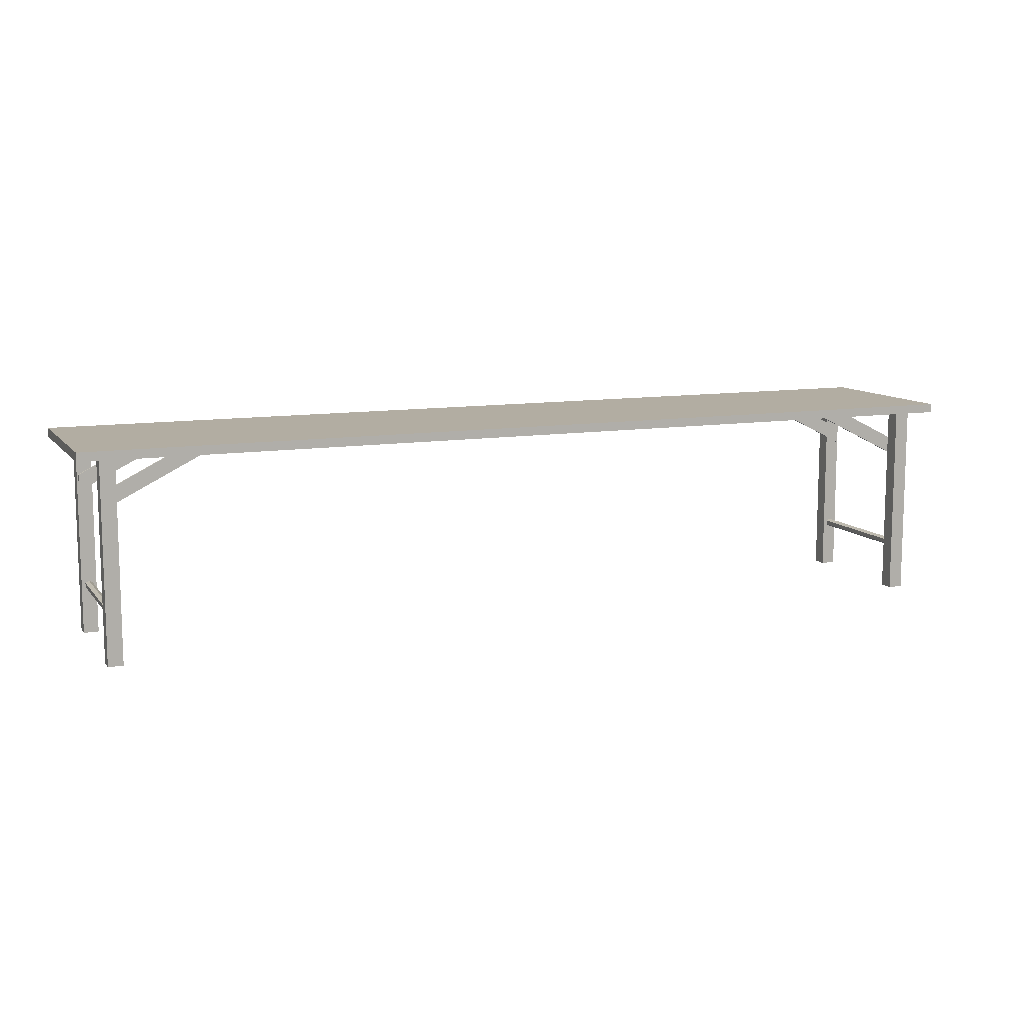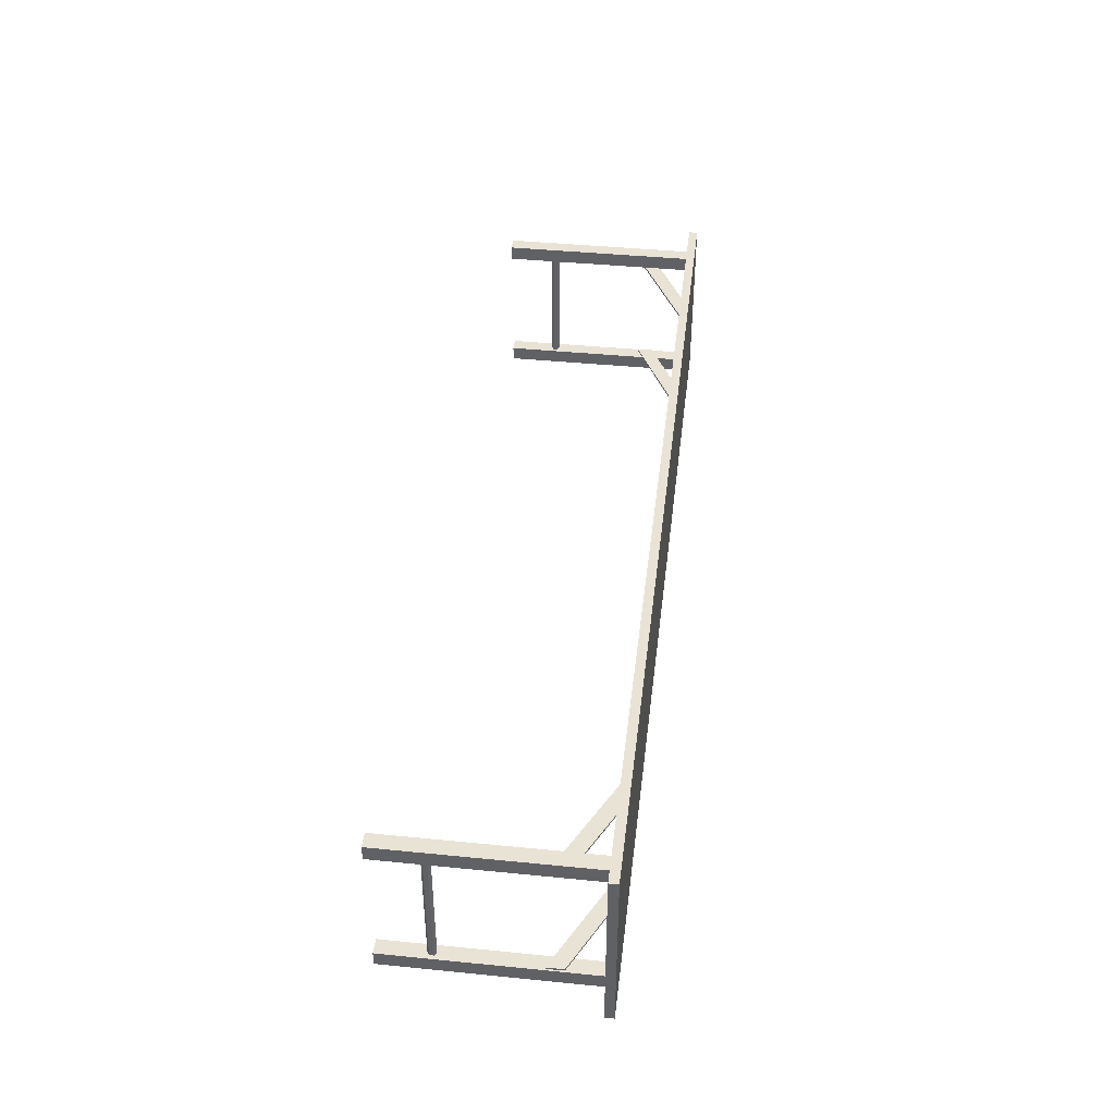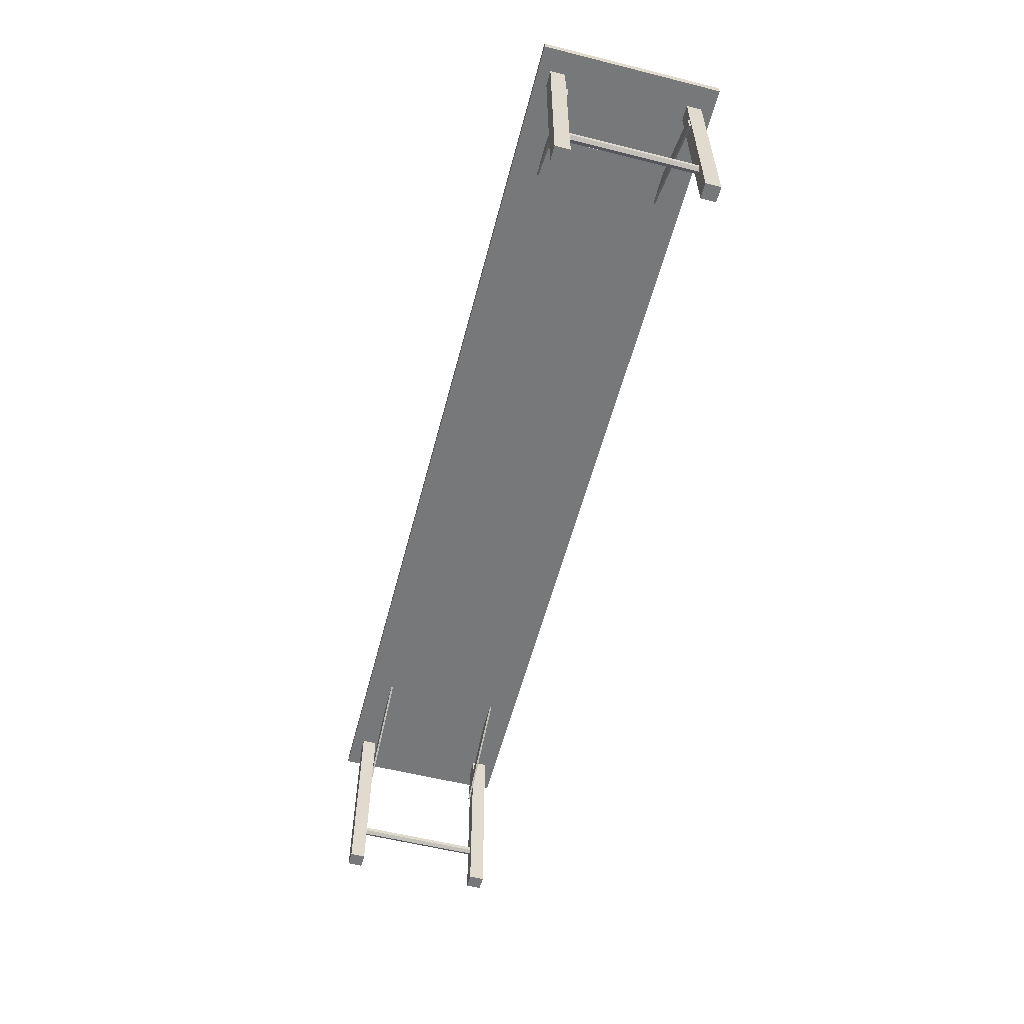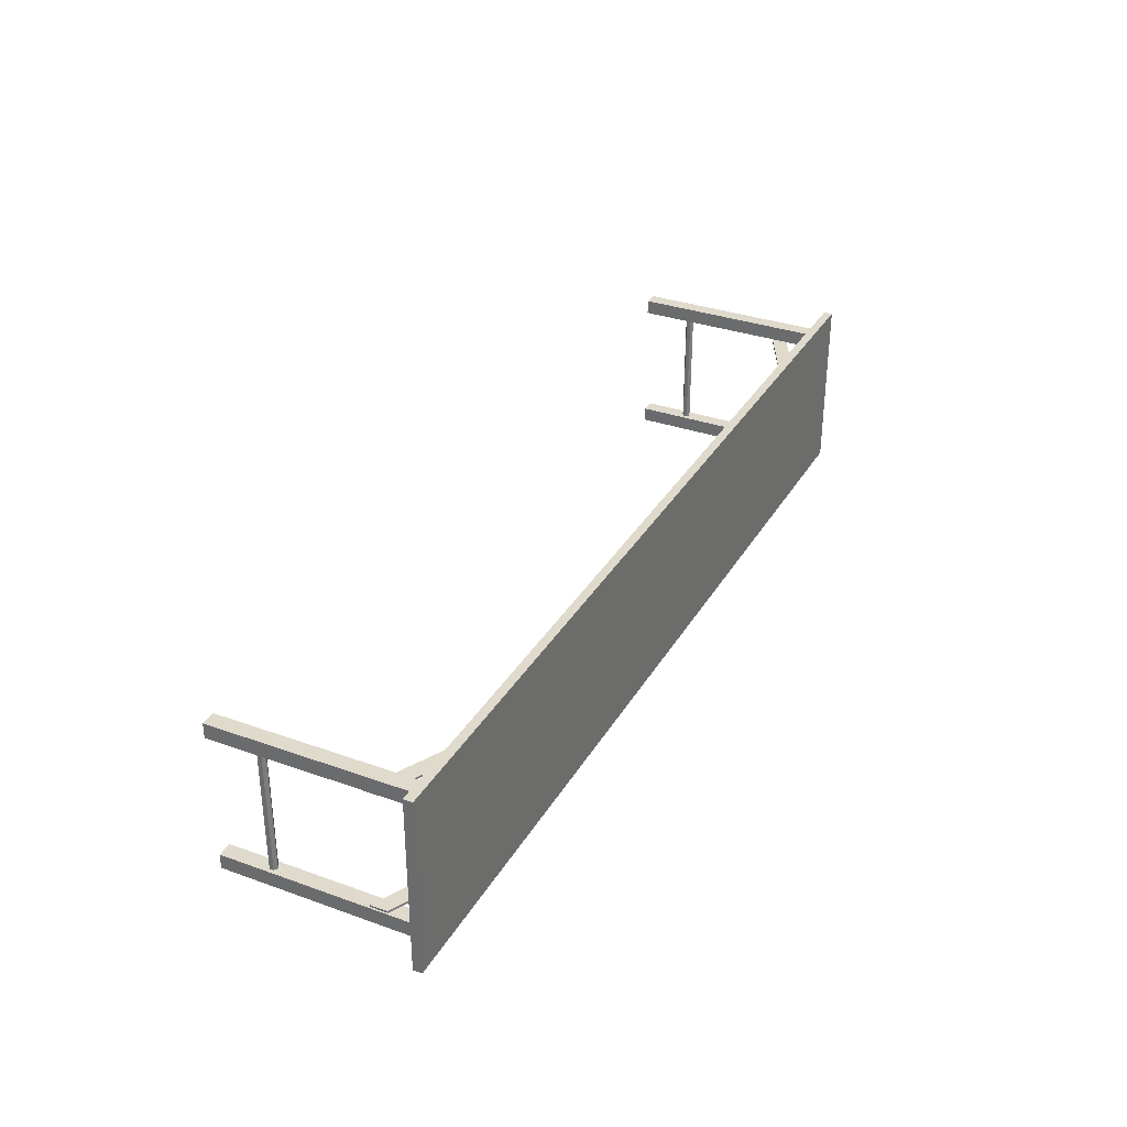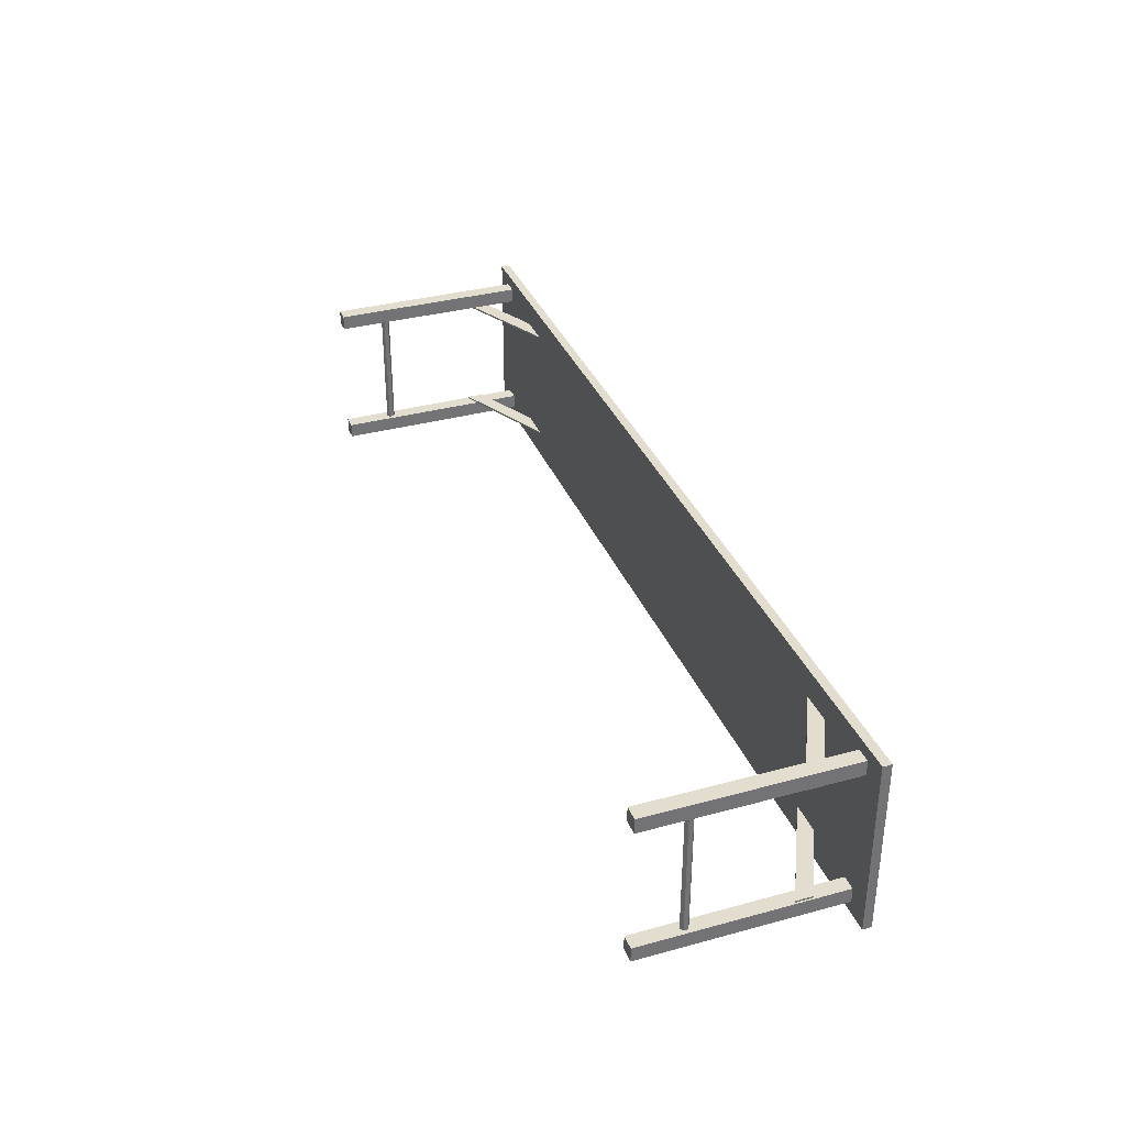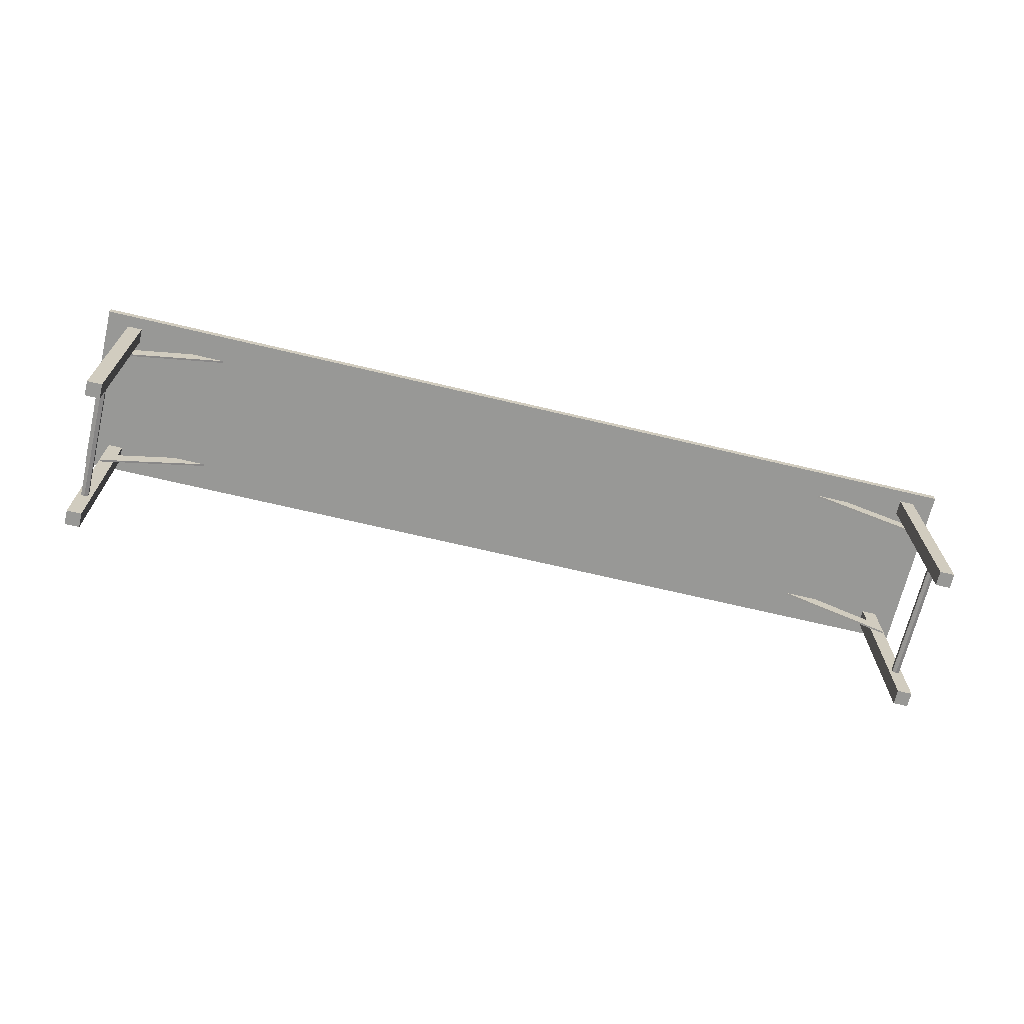
<metadata>
{"format":"obj","ext":"obj","renderer":"f3d","projection":"perspective","resolution":1024,"background":"white","views":[{"elev":10.6,"azim":157.5,"up":"+Y"},{"elev":42.0,"azim":96.8,"up":"+Z"},{"elev":-57.3,"azim":75.4,"up":"+Y"},{"elev":33.1,"azim":116.2,"up":"+Z"},{"elev":34.8,"azim":70.0,"up":"+Z"},{"elev":-68.5,"azim":166.6,"up":"+Y"}]}
</metadata>
<code>
o Plane.003_room_2A_table
v -5.075 0.7 1.175
v -1.925 0.7 1.175
v -5.075 0.7 0.575
v -1.925 0.7 0.575
v -5.075 0.67 1.175
v -1.925 0.67 1.175
v -5.075 0.67 0.575
v -1.925 0.67 0.575
v -5 0.67 0.6649
v -4.95 0.67 0.6649
v -5 0.67 0.6149
v -4.95 0.67 0.6149
v -5 0 0.6649
v -4.95 0 0.6649
v -5 0 0.6149
v -4.95 0 0.6149
v -2 0.67 0.6649
v -2.05 0.67 0.6649
v -2 0.67 0.6149
v -2.05 0.67 0.6149
v -2 0 0.6649
v -2.05 0 0.6649
v -2 0 0.6149
v -2.05 0 0.6149
v -5 0.67 1.085
v -4.95 0.67 1.085
v -5 0.67 1.135
v -4.95 0.67 1.135
v -5 0 1.085
v -4.95 0 1.085
v -5 0 1.135
v -4.95 0 1.135
v -2 0.67 1.085
v -2.05 0.67 1.085
v -2 0.67 1.135
v -2.05 0.67 1.135
v -2 0 1.085
v -2.05 0 1.085
v -2 0 1.135
v -2.05 0 1.135
v -4.975 0.1528 0.6649
v -4.987 0.1599 0.6649
v -4.987 0.174 0.6649
v -4.975 0.1811 0.6649
v -4.962 0.174 0.6649
v -4.962 0.1599 0.6649
v -4.975 0.1528 1.085
v -4.987 0.1599 1.085
v -4.987 0.174 1.085
v -4.975 0.1811 1.085
v -4.962 0.174 1.085
v -4.962 0.1599 1.085
v -2.025 0.1528 0.6649
v -2.013 0.1599 0.6649
v -2.013 0.174 0.6649
v -2.025 0.1811 0.6649
v -2.038 0.174 0.6649
v -2.038 0.1599 0.6649
v -2.025 0.1528 1.085
v -2.013 0.1599 1.085
v -2.013 0.174 1.085
v -2.025 0.1811 1.085
v -2.038 0.174 1.085
v -2.038 0.1599 1.085
v -4.994 0.4932 0.6649
v -4.641 0.67 0.6649
v -4.994 0.5493 0.6649
v -4.753 0.67 0.6649
v -2.006 0.4932 0.6649
v -2.359 0.67 0.6649
v -2.006 0.5493 0.6649
v -2.247 0.67 0.6649
v -4.994 0.4932 0.6713
v -4.641 0.67 0.6713
v -4.994 0.5493 0.6713
v -4.753 0.67 0.6713
v -2.006 0.4932 0.6713
v -2.359 0.67 0.6713
v -2.006 0.5493 0.6713
v -2.247 0.67 0.6713
v -4.994 0.4932 1.085
v -4.641 0.67 1.085
v -4.994 0.5493 1.085
v -4.753 0.67 1.085
v -2.006 0.4932 1.085
v -2.359 0.67 1.085
v -2.006 0.5493 1.085
v -2.247 0.67 1.085
v -4.994 0.4932 1.079
v -4.641 0.67 1.079
v -4.994 0.5493 1.079
v -4.753 0.67 1.079
v -2.006 0.4932 1.079
v -2.359 0.67 1.079
v -2.006 0.5493 1.079
v -2.247 0.67 1.079
f 1 2 4 3
f 5 7 8 6
f 1 5 6 2
f 2 6 8 4
f 3 7 5 1
f 4 8 7 3
f 10 14 16 12
f 11 15 13 9
f 12 16 15 11
f 9 13 14 10
f 15 16 14 13
f 18 20 24 22
f 19 17 21 23
f 20 19 23 24
f 17 18 22 21
f 23 21 22 24
f 26 28 32 30
f 27 25 29 31
f 28 27 31 32
f 25 26 30 29
f 31 29 30 32
f 34 38 40 36
f 35 39 37 33
f 36 40 39 35
f 33 37 38 34
f 39 40 38 37
f 46 45 51 52
f 44 43 49 50
f 42 41 47 48
f 41 46 52 47
f 45 44 50 51
f 43 42 48 49
f 58 64 63 57
f 56 62 61 55
f 54 60 59 53
f 53 59 64 58
f 57 63 62 56
f 55 61 60 54
f 67 68 66 65
f 71 69 70 72
f 75 73 74 76
f 79 80 78 77
f 69 77 78 70
f 68 76 74 66
f 66 74 73 65
f 71 79 77 69
f 72 80 79 71
f 65 73 75 67
f 67 75 76 68
f 70 78 80 72
f 83 81 82 84
f 87 88 86 85
f 91 92 90 89
f 95 93 94 96
f 85 86 94 93
f 84 82 90 92
f 82 81 89 90
f 87 85 93 95
f 88 87 95 96
f 81 83 91 89
f 83 84 92 91
f 86 88 96 94

</code>
